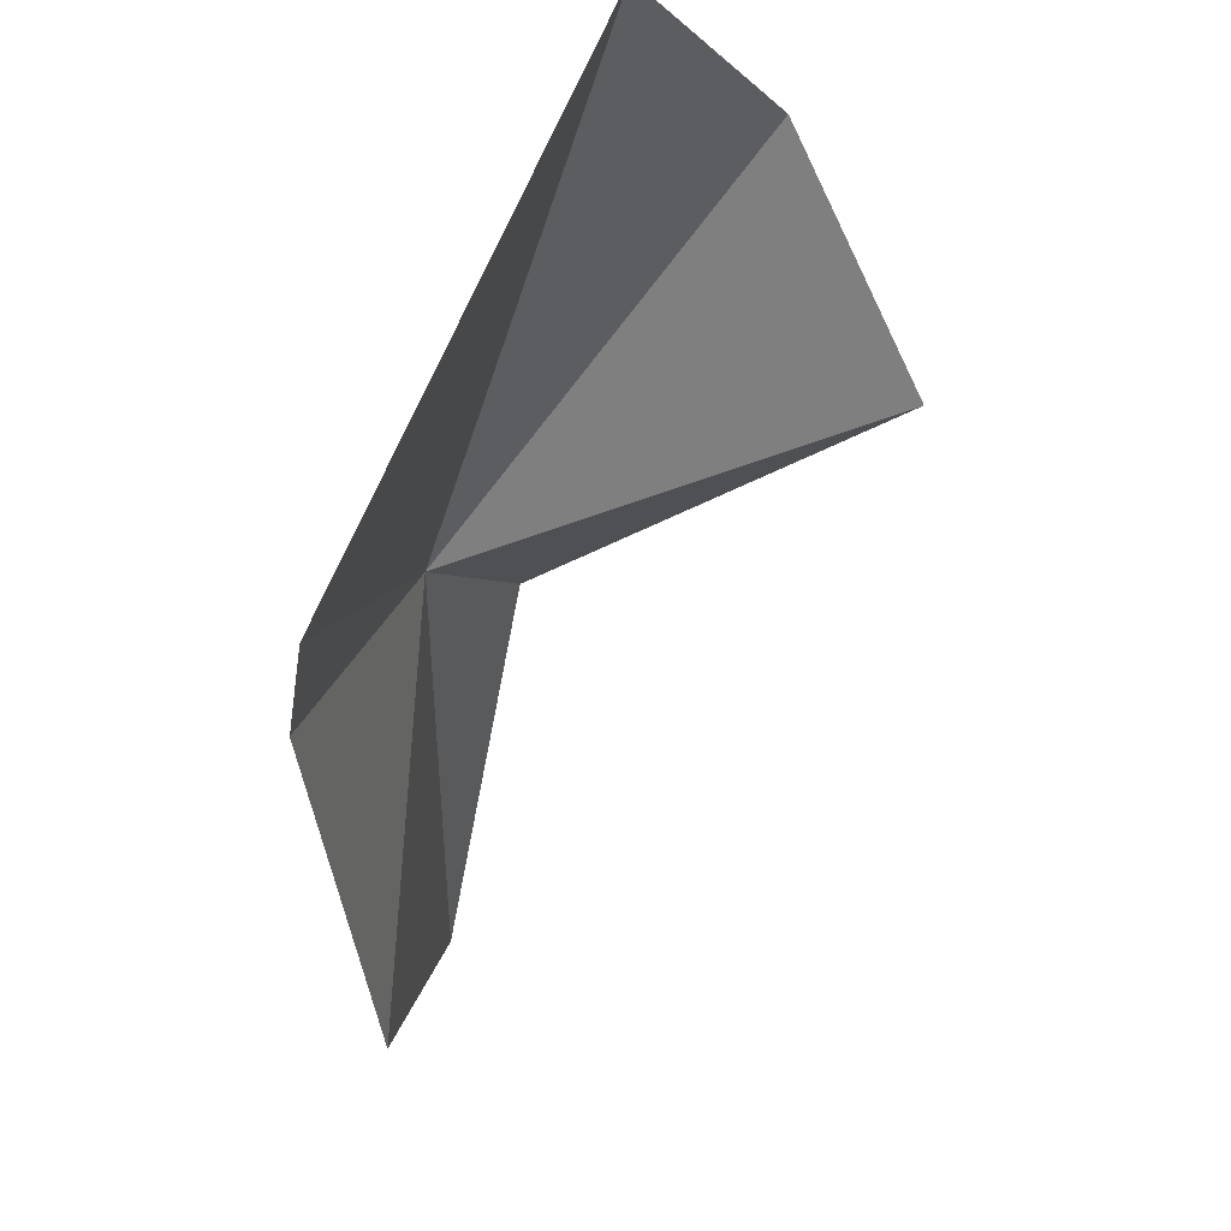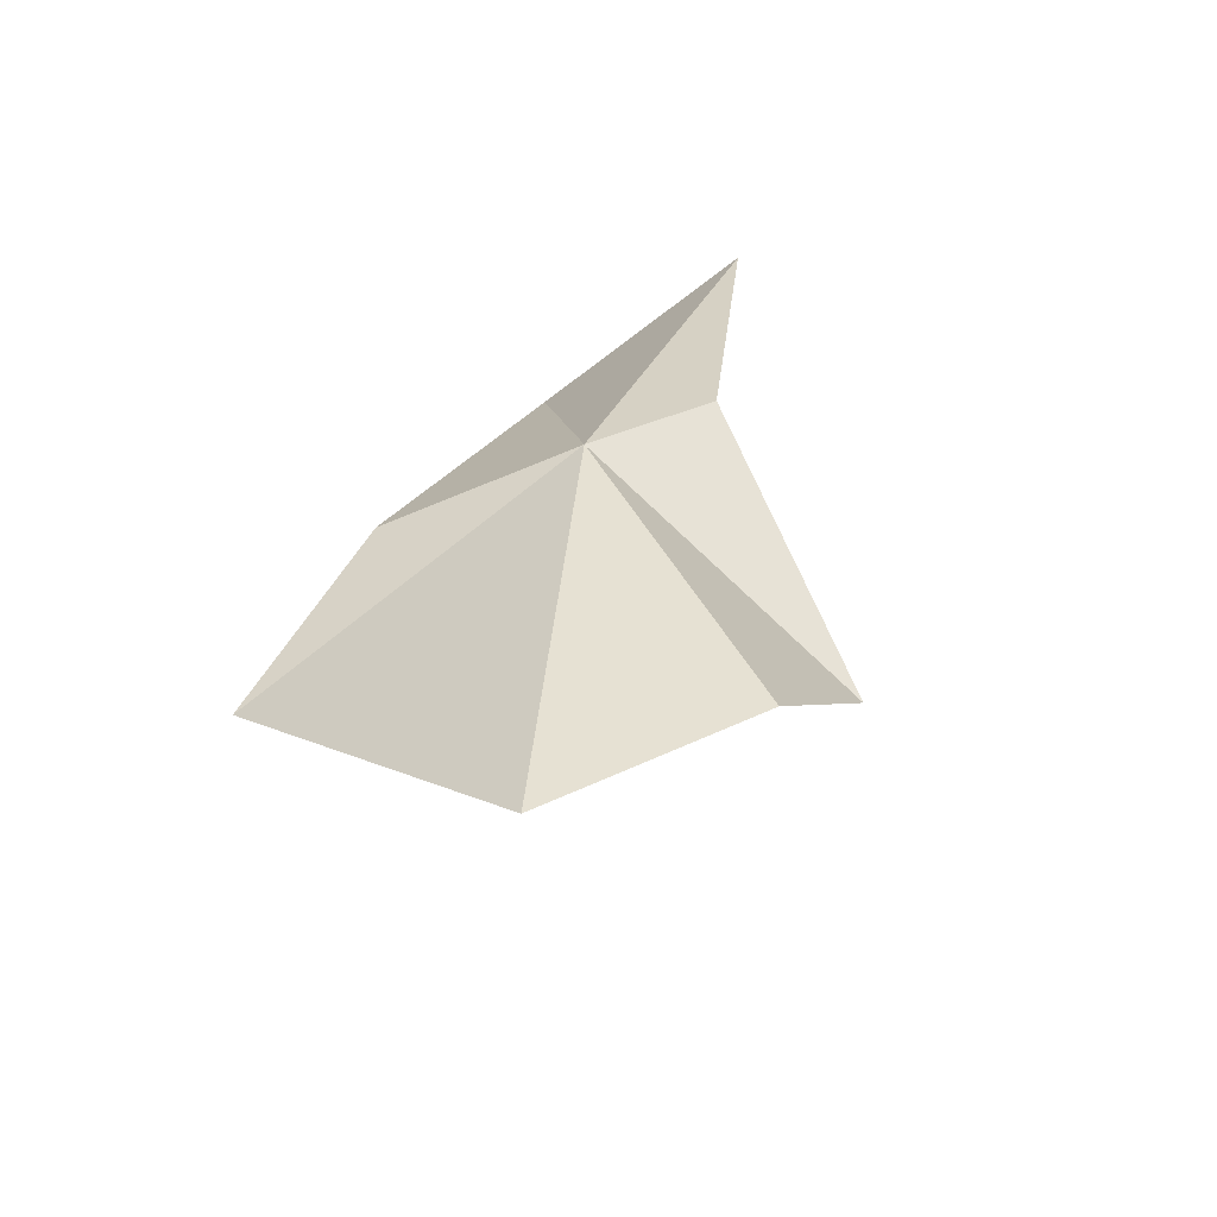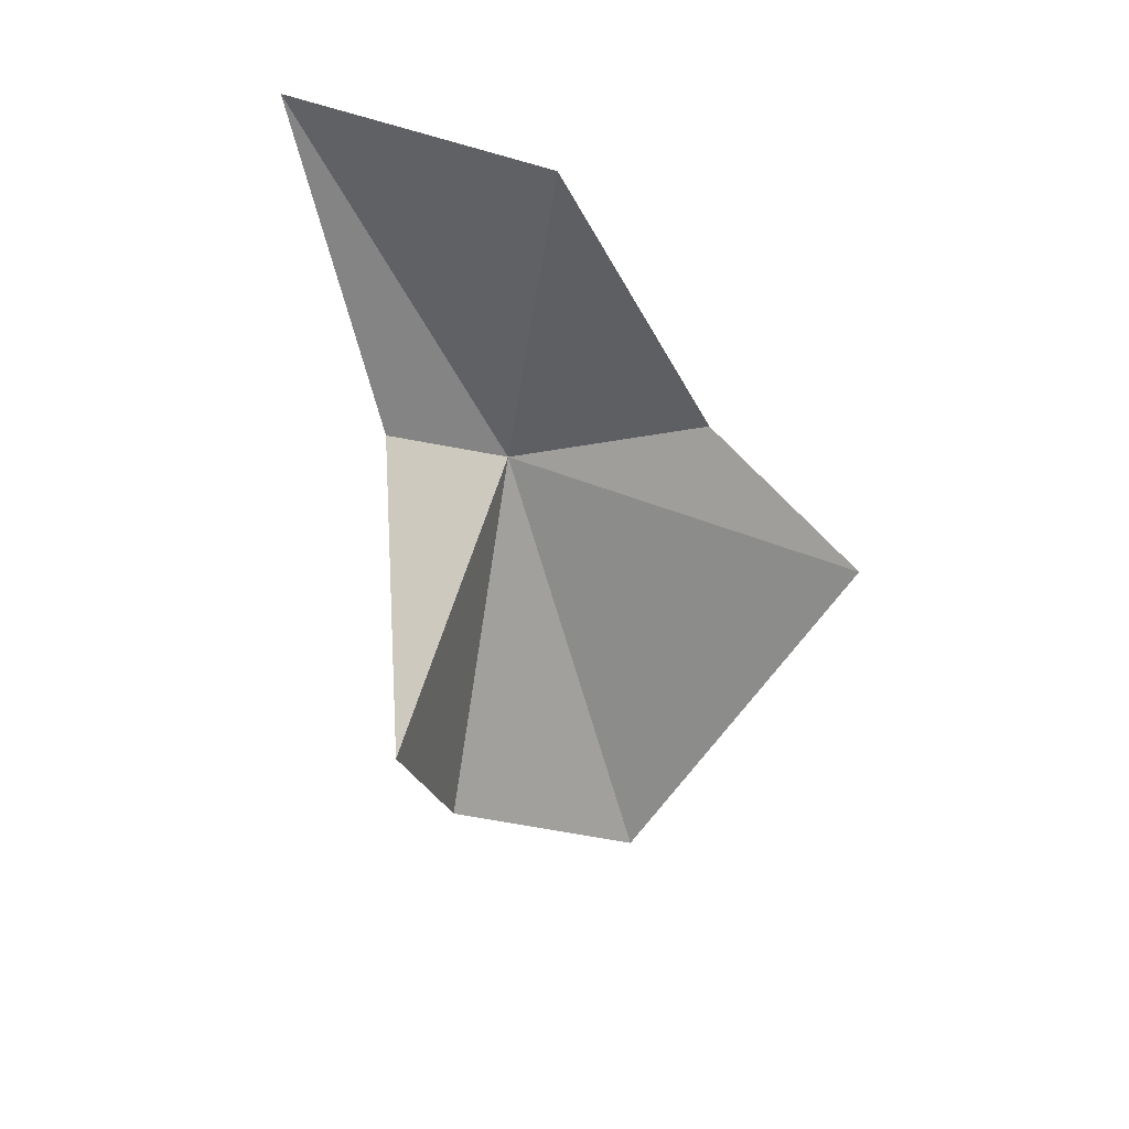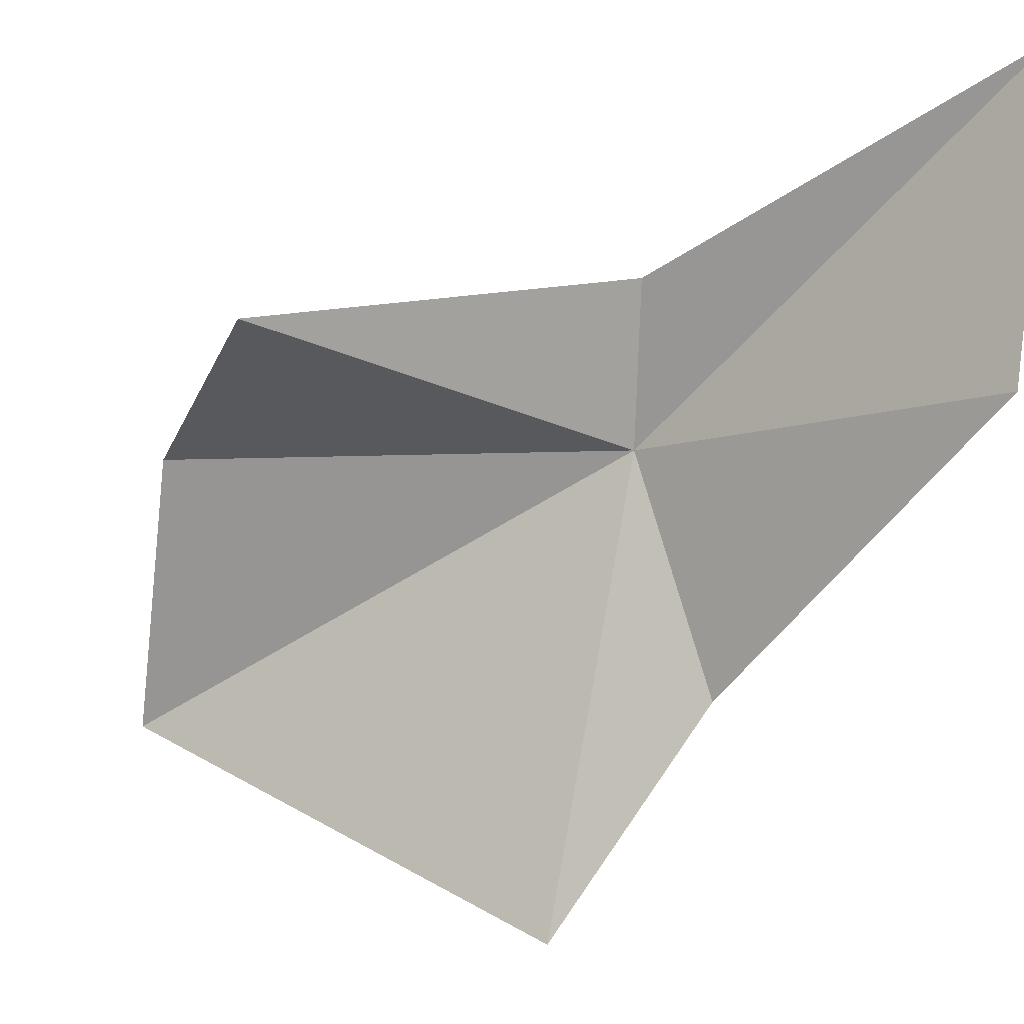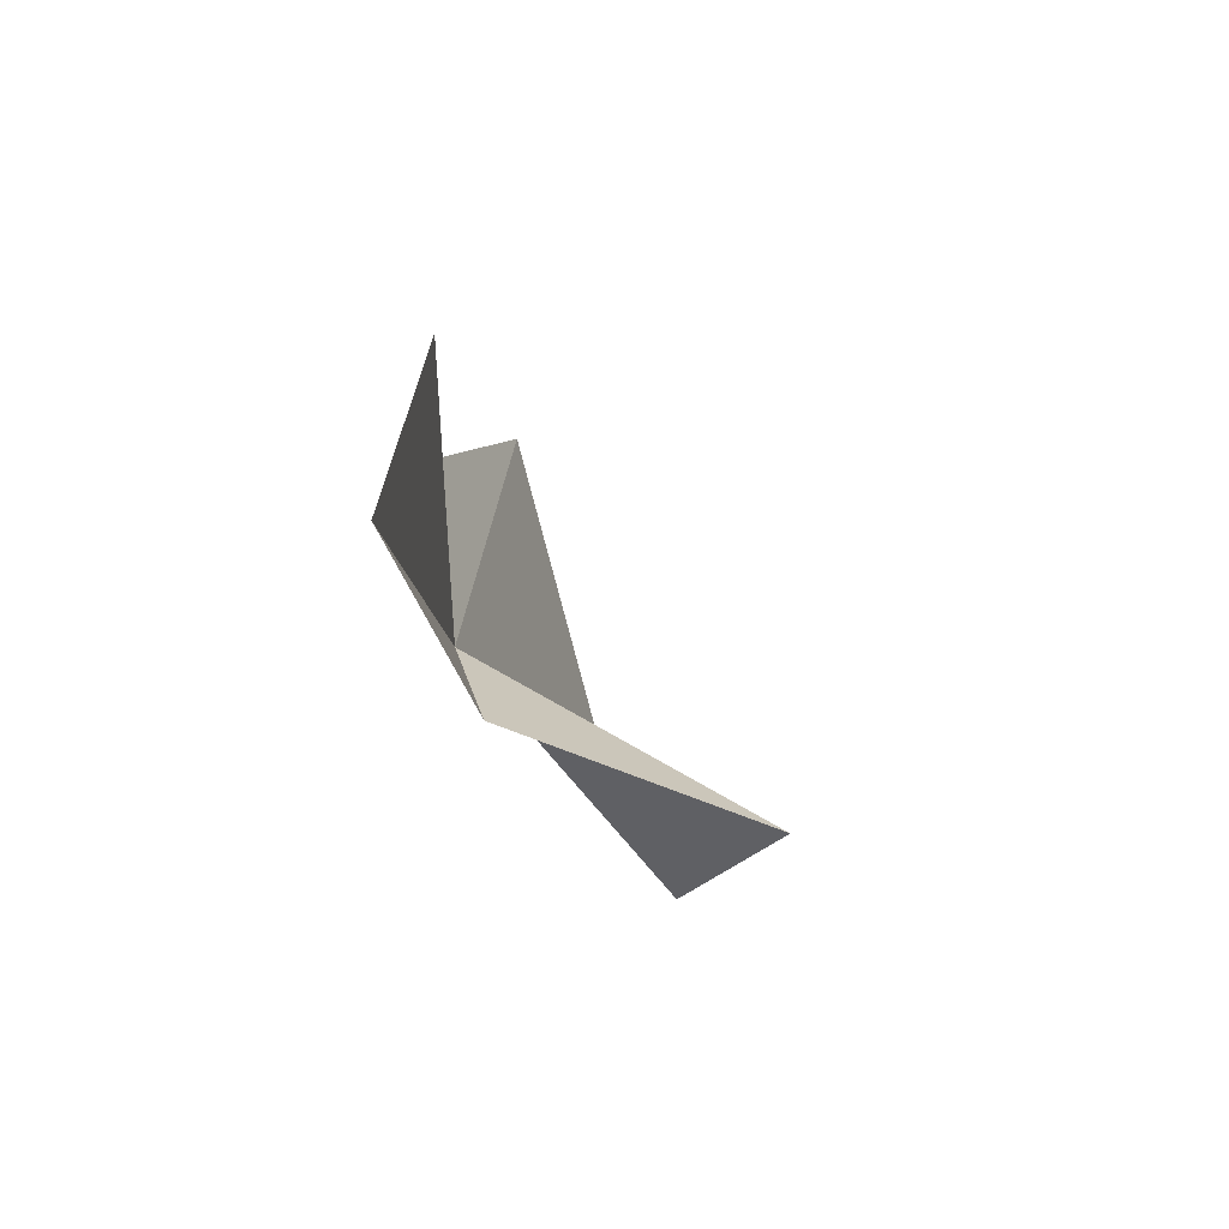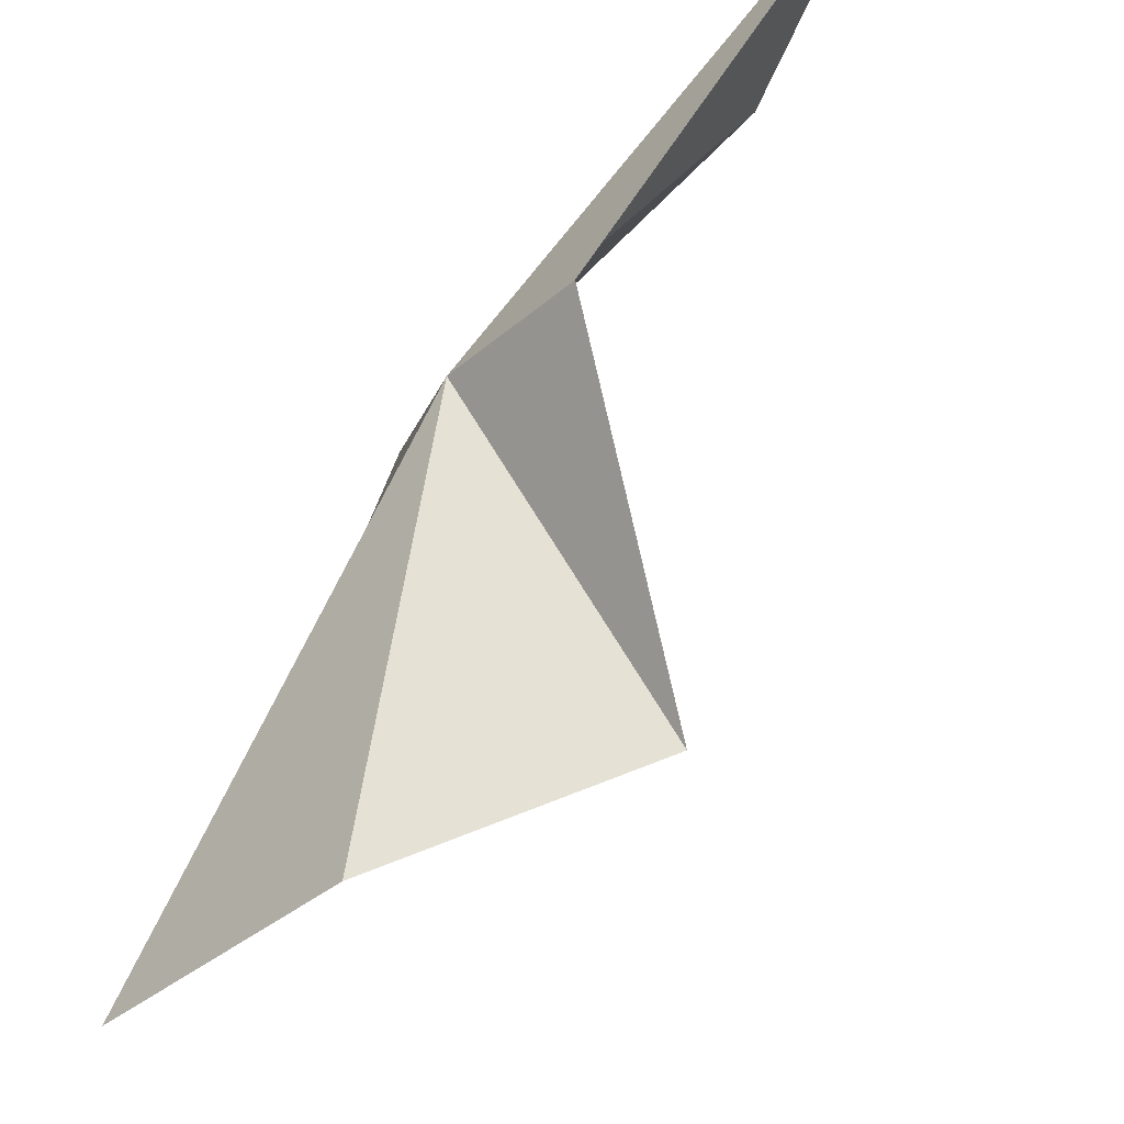
<metadata>
{"format":"obj","ext":"obj","renderer":"f3d","projection":"perspective","resolution":1024,"background":"white","views":[{"elev":-62.3,"azim":176.7,"up":"+Y"},{"elev":-74.5,"azim":133.0,"up":"+Z"},{"elev":43.8,"azim":-78.0,"up":"+Z"},{"elev":-22.3,"azim":-48.2,"up":"+Y"},{"elev":52.9,"azim":-165.3,"up":"+Z"},{"elev":60.4,"azim":-138.0,"up":"+Y"}]}
</metadata>
<code>
v 0.1918 0.07977 0.6843
v 0.2113 0.02624 0.6888
v 0.1952 0.06615 0.7783
v 0.1047 0.09037 0.6515
v 0.1337 0.08405 0.5967
v 0.2065 -0.02046 0.6459
v 0.1627 0.03681 0.5602
v 0.1855 0.1334 0.7977
v 0.1748 0.1095 0.7011
f 1 3 2
f 1 5 4
f 1 6 7
f 1 7 5
f 1 2 6
f 1 8 3
f 1 9 8
f 1 4 9

</code>
